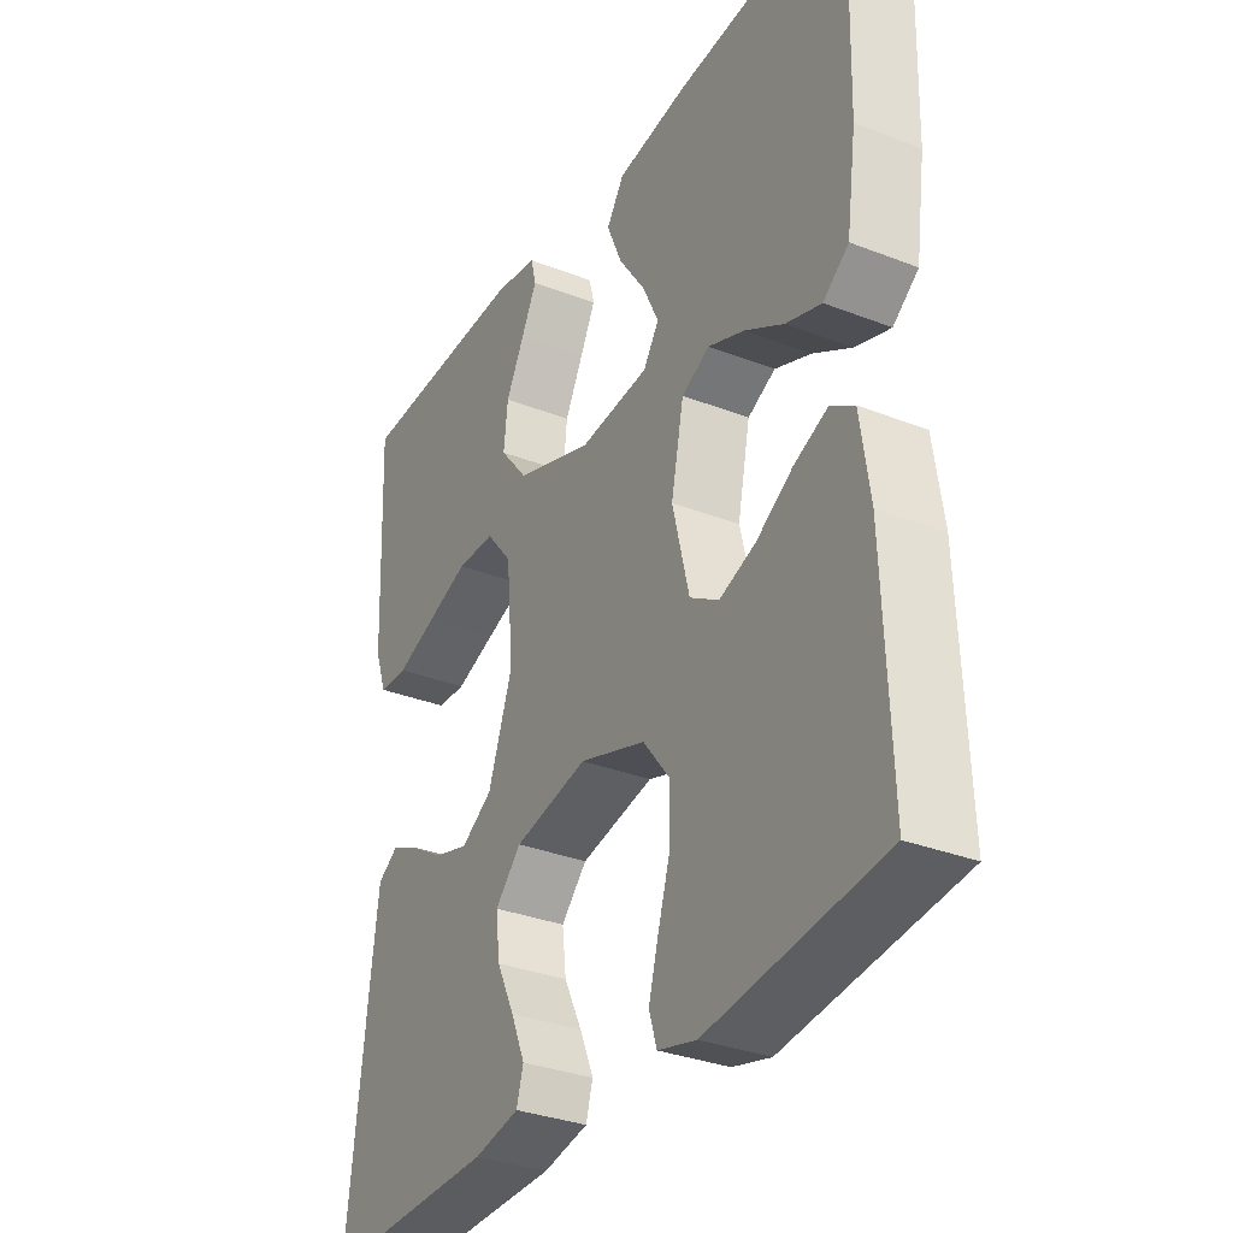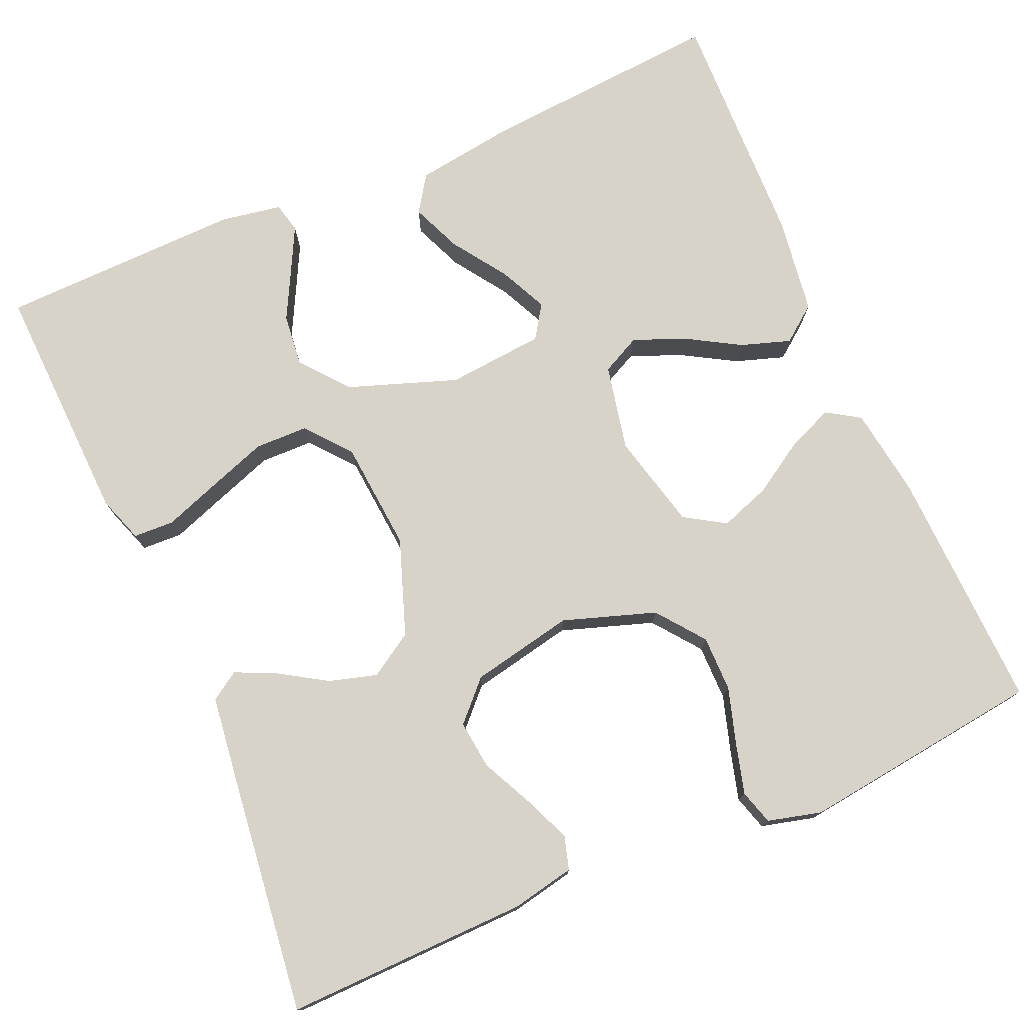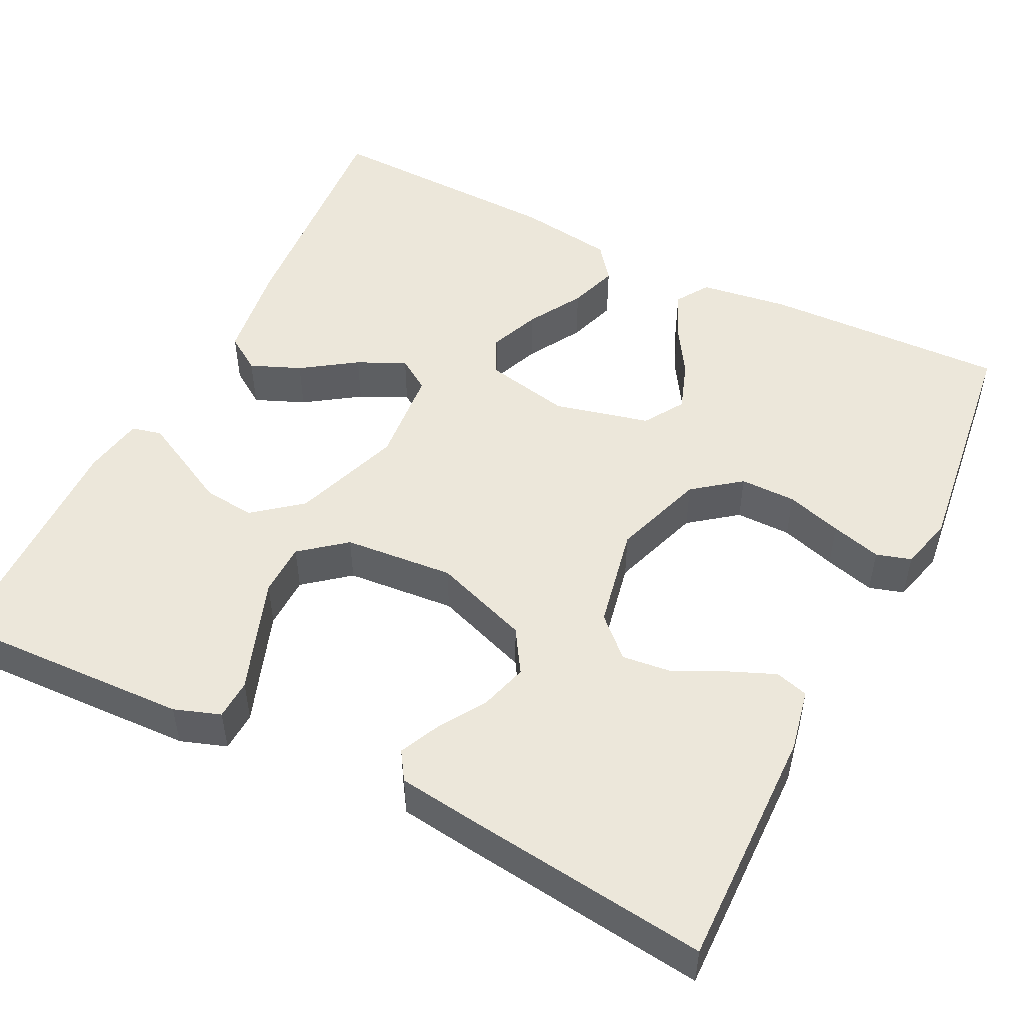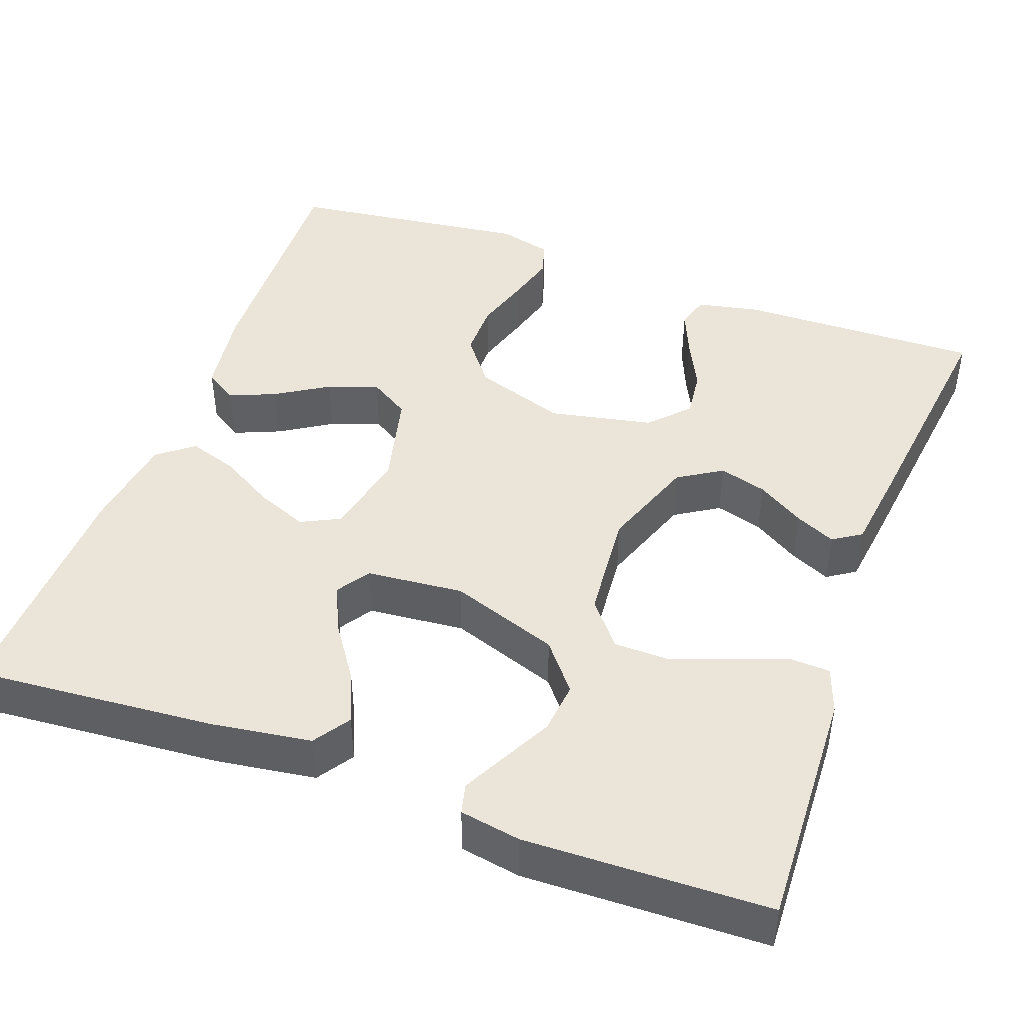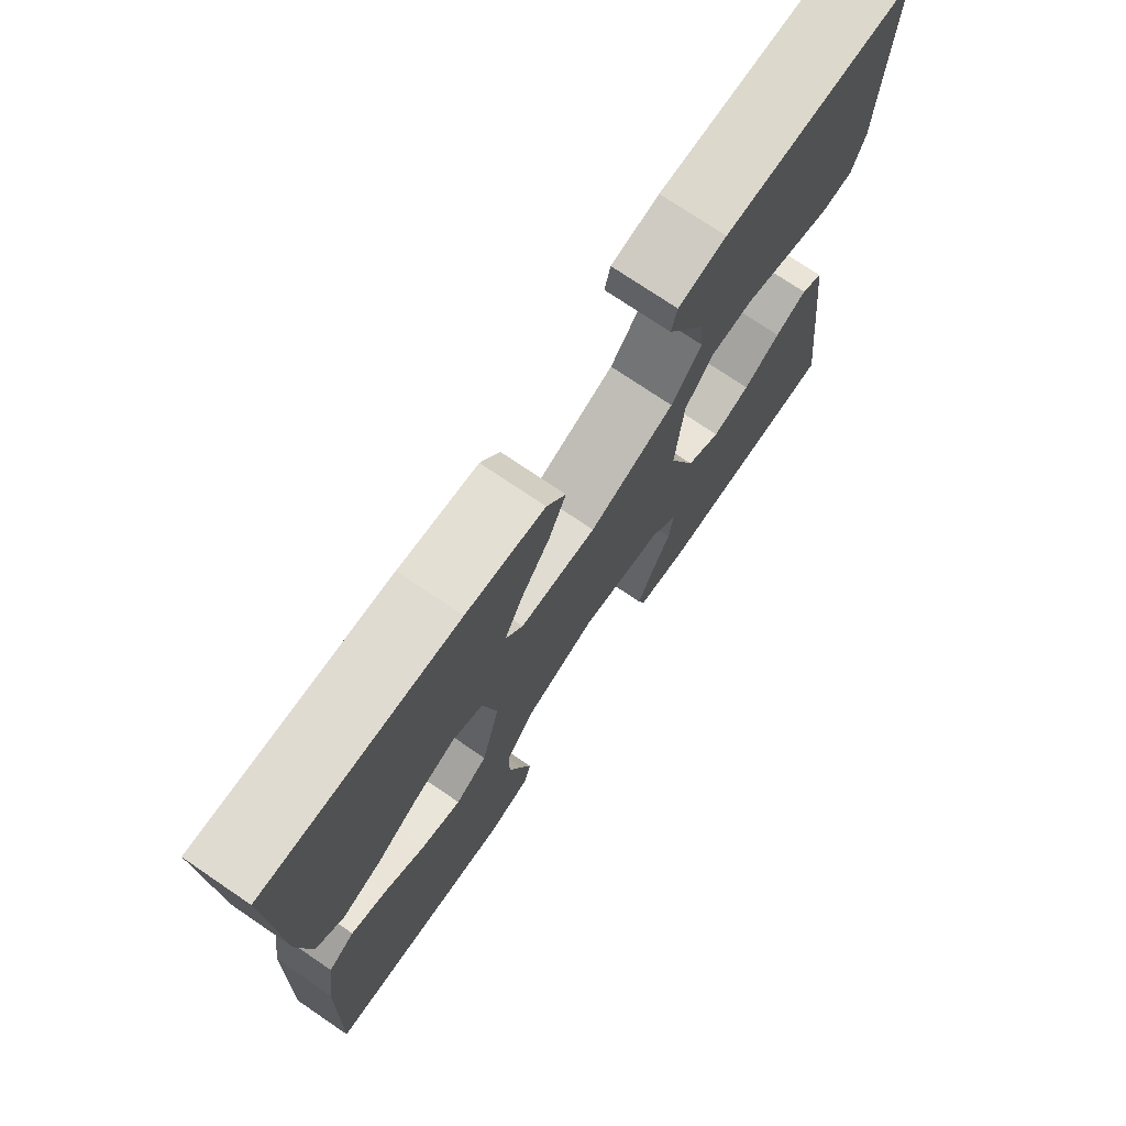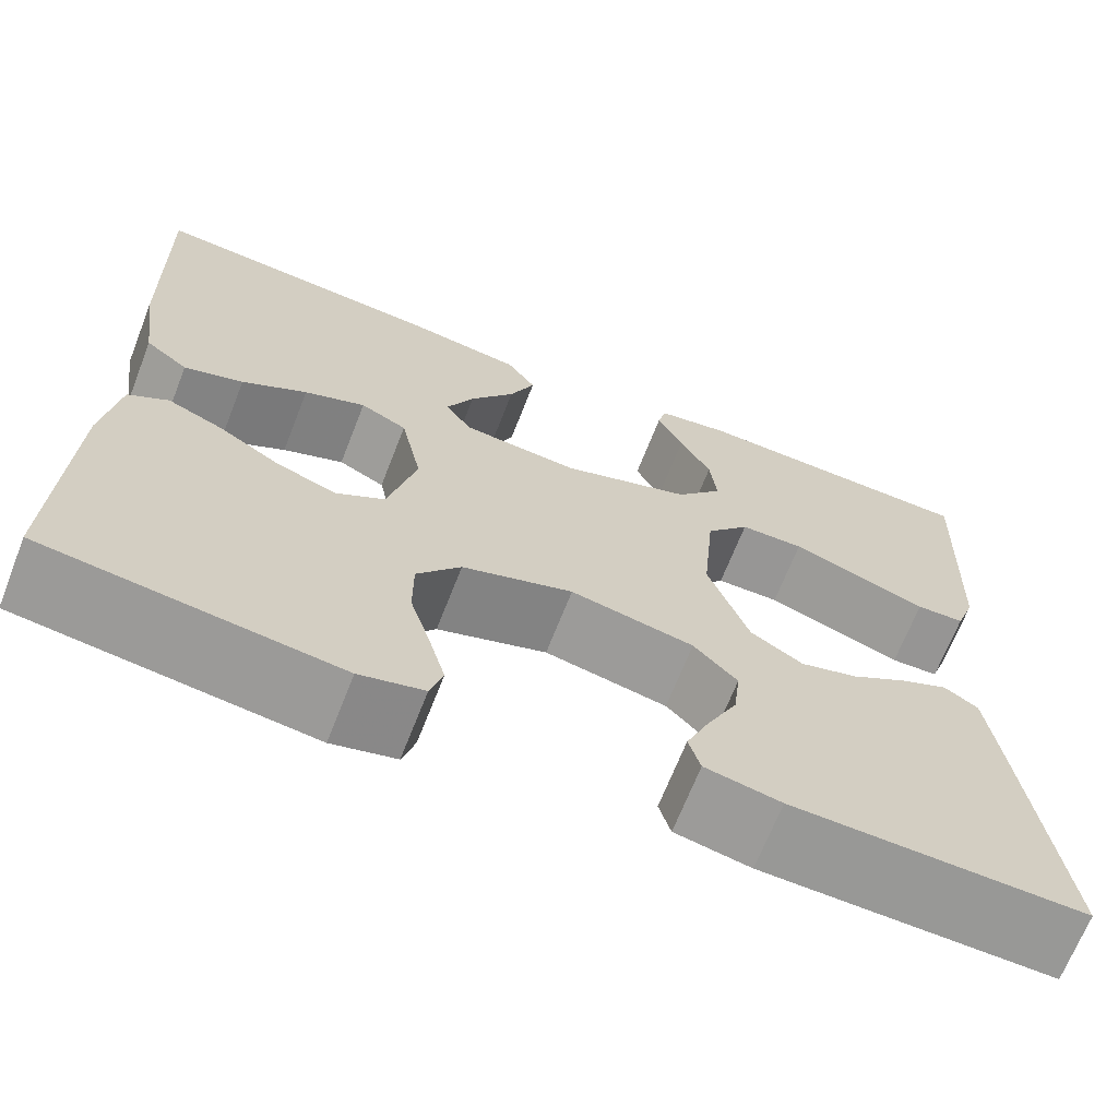
<metadata>
{"format":"obj","ext":"obj","renderer":"f3d","projection":"perspective","resolution":1024,"background":"white","views":[{"elev":-32.6,"azim":-118.4,"up":"+Z"},{"elev":76.1,"azim":156.6,"up":"+Y"},{"elev":50.4,"azim":116.7,"up":"+Y"},{"elev":44.7,"azim":20.1,"up":"+Y"},{"elev":74.2,"azim":-55.8,"up":"+Z"},{"elev":-68.1,"azim":-21.4,"up":"+Z"}]}
</metadata>
<code>
v 0.5 0.07 -0.5
v 0.2 0.07 -0.493
v 0.122 0.07 -0.477
v 0.11 0.07 -0.436
v 0.134 0.07 -0.379
v 0.165 0.07 -0.315
v 0.172 0.07 -0.255
v 0.127 0.07 -0.208
v 0 0.07 -0.182
v -0.114 0.07 -0.22
v -0.159 0.07 -0.278
v -0.159 0.07 -0.347
v -0.138 0.07 -0.416
v -0.121 0.07 -0.478
v -0.134 0.07 -0.521
v -0.2 0.07 -0.538
v -0.5 0.07 -0.5
v -0.489 0.07 -0.2
v -0.473 0.07 -0.089
v -0.432 0.07 -0.063
v -0.375 0.07 -0.087
v -0.311 0.07 -0.127
v -0.249 0.07 -0.149
v -0.199 0.07 -0.118
v -0.17 0.07 0
v -0.192 0.07 0.106
v -0.24 0.07 0.13
v -0.303 0.07 0.105
v -0.37 0.07 0.066
v -0.431 0.07 0.046
v -0.475 0.07 0.08
v -0.492 0.07 0.2
v -0.5 0.07 0.5
v -0.2 0.07 0.476
v -0.077 0.07 0.458
v -0.047 0.07 0.413
v -0.073 0.07 0.351
v -0.119 0.07 0.284
v -0.147 0.07 0.225
v -0.12 0.07 0.184
v 0 0.07 0.173
v 0.134 0.07 0.22
v 0.182 0.07 0.279
v 0.175 0.07 0.343
v 0.143 0.07 0.405
v 0.116 0.07 0.458
v 0.125 0.07 0.495
v 0.2 0.07 0.508
v 0.5 0.07 0.5
v 0.488 0.07 0.2
v 0.468 0.07 0.143
v 0.418 0.07 0.141
v 0.349 0.07 0.166
v 0.276 0.07 0.192
v 0.21 0.07 0.191
v 0.165 0.07 0.136
v 0.153 0.07 0
v 0.195 0.07 -0.118
v 0.249 0.07 -0.152
v 0.308 0.07 -0.135
v 0.366 0.07 -0.099
v 0.416 0.07 -0.076
v 0.451 0.07 -0.099
v 0.464 0.07 -0.2
v 0.5 0 -0.5
v 0.2 0 -0.493
v 0.122 0 -0.477
v 0.11 0 -0.436
v 0.134 0 -0.379
v 0.165 0 -0.315
v 0.172 0 -0.255
v 0.127 0 -0.208
v 0 0 -0.182
v -0.114 0 -0.22
v -0.159 0 -0.278
v -0.159 0 -0.347
v -0.138 0 -0.416
v -0.121 0 -0.478
v -0.134 0 -0.521
v -0.2 0 -0.538
v -0.5 0 -0.5
v -0.489 0 -0.2
v -0.473 0 -0.089
v -0.432 0 -0.063
v -0.375 0 -0.087
v -0.311 0 -0.127
v -0.249 0 -0.149
v -0.199 0 -0.118
v -0.17 0 0
v -0.192 0 0.106
v -0.24 0 0.13
v -0.303 0 0.105
v -0.37 0 0.066
v -0.431 0 0.046
v -0.475 0 0.08
v -0.492 0 0.2
v -0.5 0 0.5
v -0.2 0 0.476
v -0.077 0 0.458
v -0.047 0 0.413
v -0.073 0 0.351
v -0.119 0 0.284
v -0.147 0 0.225
v -0.12 0 0.184
v 0 0 0.173
v 0.134 0 0.22
v 0.182 0 0.279
v 0.175 0 0.343
v 0.143 0 0.405
v 0.116 0 0.458
v 0.125 0 0.495
v 0.2 0 0.508
v 0.5 0 0.5
v 0.488 0 0.2
v 0.468 0 0.143
v 0.418 0 0.141
v 0.349 0 0.166
v 0.276 0 0.192
v 0.21 0 0.191
v 0.165 0 0.136
v 0.153 0 0
v 0.195 0 -0.118
v 0.249 0 -0.152
v 0.308 0 -0.135
v 0.366 0 -0.099
v 0.416 0 -0.076
v 0.451 0 -0.099
v 0.464 0 -0.2
f 4 5 6
f 3 4 6
f 2 3 6
f 1 2 6
f 64 1 6
f 63 64 6
f 62 63 6
f 61 62 6
f 60 61 6
f 59 60 6 7
f 58 59 7 8
f 57 58 8 9
f 56 57 9 10
f 51 52 53
f 50 51 53
f 49 50 53
f 48 49 53
f 47 48 53
f 46 47 53
f 45 46 53
f 44 45 53
f 43 44 53 54
f 42 43 54 55
f 36 37 38
f 35 36 38
f 34 35 38
f 33 34 38
f 32 33 38
f 31 32 38
f 30 31 38
f 29 30 38
f 28 29 38
f 27 28 38 39
f 26 27 39 40
f 20 21 22
f 19 20 22
f 18 19 22
f 17 18 22
f 16 17 22
f 15 16 22
f 14 15 22
f 13 14 22
f 12 13 22
f 11 12 22 23
f 10 11 23 24
f 41 42 55 56
f 41 56 10
f 40 41 10
f 26 40 10
f 25 26 10
f 10 24 25
f 70 69 68
f 70 68 67
f 70 67 66
f 70 66 65
f 70 65 128
f 70 128 127
f 70 127 126
f 70 126 125
f 70 125 124
f 71 70 124 123
f 72 71 123 122
f 73 72 122 121
f 74 73 121 120
f 117 116 115
f 117 115 114
f 117 114 113
f 117 113 112
f 117 112 111
f 117 111 110
f 117 110 109
f 117 109 108
f 118 117 108 107
f 119 118 107 106
f 102 101 100
f 102 100 99
f 102 99 98
f 102 98 97
f 102 97 96
f 102 96 95
f 102 95 94
f 102 94 93
f 102 93 92
f 103 102 92 91
f 104 103 91 90
f 86 85 84
f 86 84 83
f 86 83 82
f 86 82 81
f 86 81 80
f 86 80 79
f 86 79 78
f 86 78 77
f 86 77 76
f 87 86 76 75
f 88 87 75 74
f 120 119 106 105
f 74 120 105
f 74 105 104
f 74 104 90
f 74 90 89
f 89 88 74
f 1 65 66 2
f 2 66 67 3
f 3 67 68 4
f 4 68 69 5
f 5 69 70 6
f 6 70 71 7
f 7 71 72 8
f 8 72 73 9
f 9 73 74 10
f 10 74 75 11
f 11 75 76 12
f 12 76 77 13
f 13 77 78 14
f 14 78 79 15
f 15 79 80 16
f 16 80 81 17
f 17 81 82 18
f 18 82 83 19
f 19 83 84 20
f 20 84 85 21
f 21 85 86 22
f 22 86 87 23
f 23 87 88 24
f 24 88 89 25
f 25 89 90 26
f 26 90 91 27
f 27 91 92 28
f 28 92 93 29
f 29 93 94 30
f 30 94 95 31
f 31 95 96 32
f 32 96 97 33
f 33 97 98 34
f 34 98 99 35
f 35 99 100 36
f 36 100 101 37
f 37 101 102 38
f 38 102 103 39
f 39 103 104 40
f 40 104 105 41
f 41 105 106 42
f 42 106 107 43
f 43 107 108 44
f 44 108 109 45
f 45 109 110 46
f 46 110 111 47
f 47 111 112 48
f 48 112 113 49
f 49 113 114 50
f 50 114 115 51
f 51 115 116 52
f 52 116 117 53
f 53 117 118 54
f 54 118 119 55
f 55 119 120 56
f 56 120 121 57
f 57 121 122 58
f 58 122 123 59
f 59 123 124 60
f 60 124 125 61
f 61 125 126 62
f 62 126 127 63
f 63 127 128 64
f 64 128 65 1

</code>
